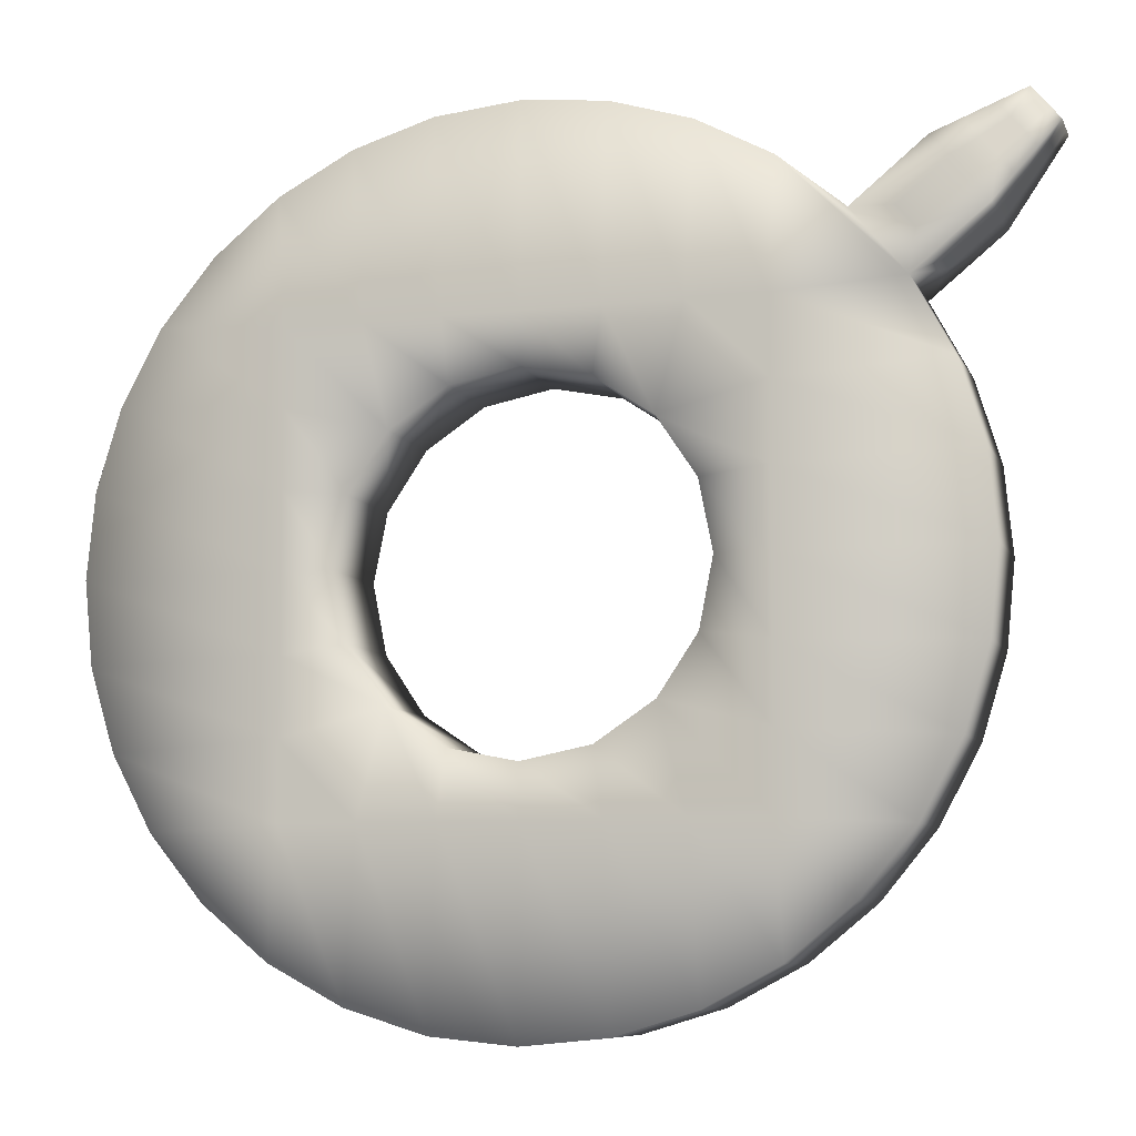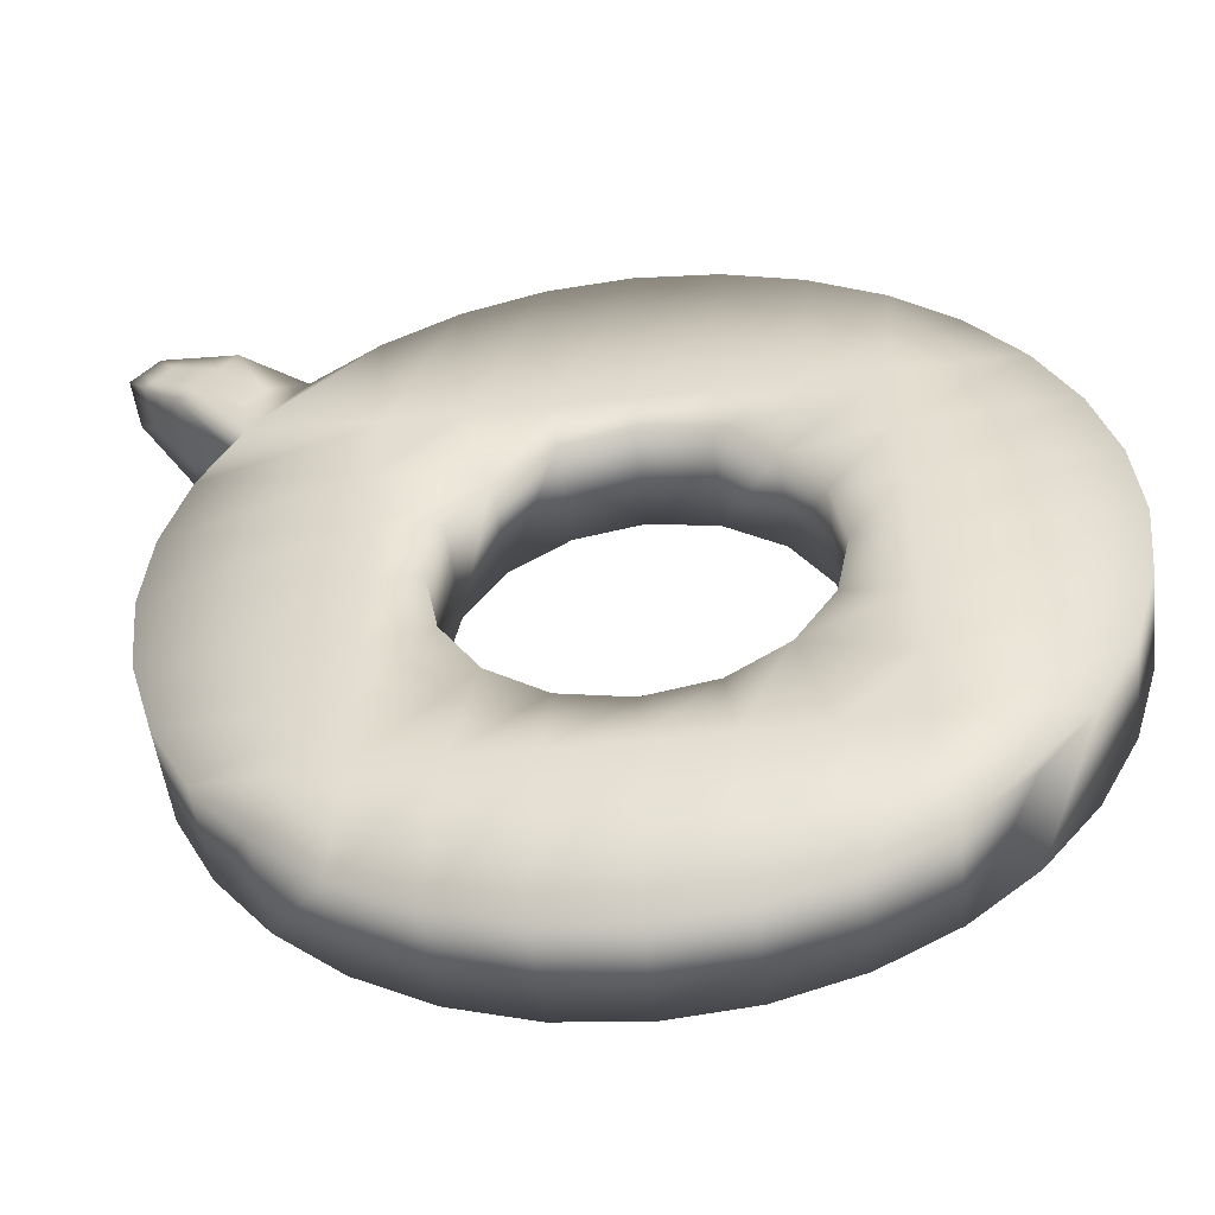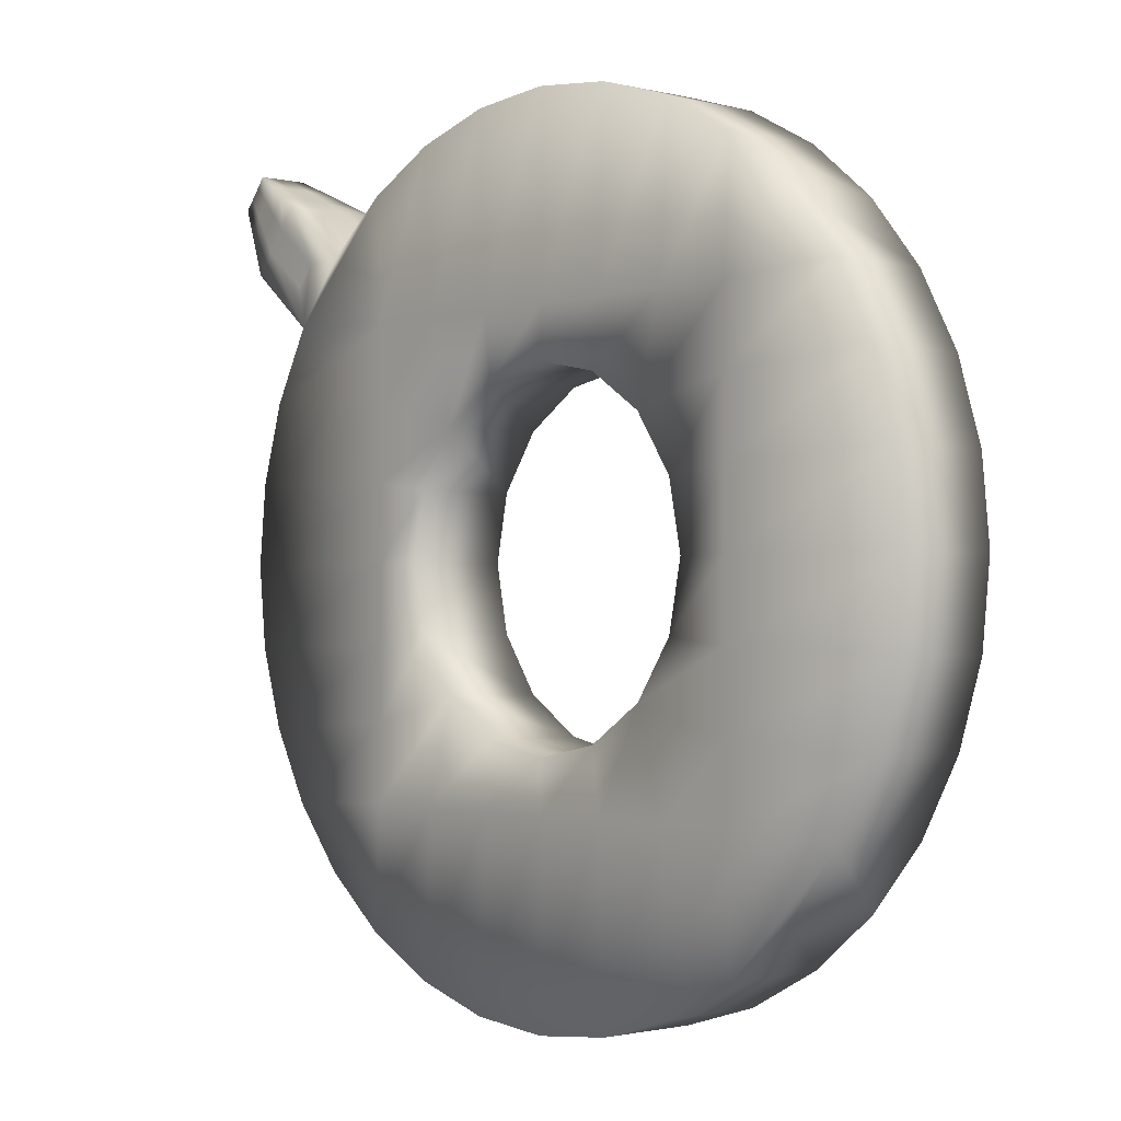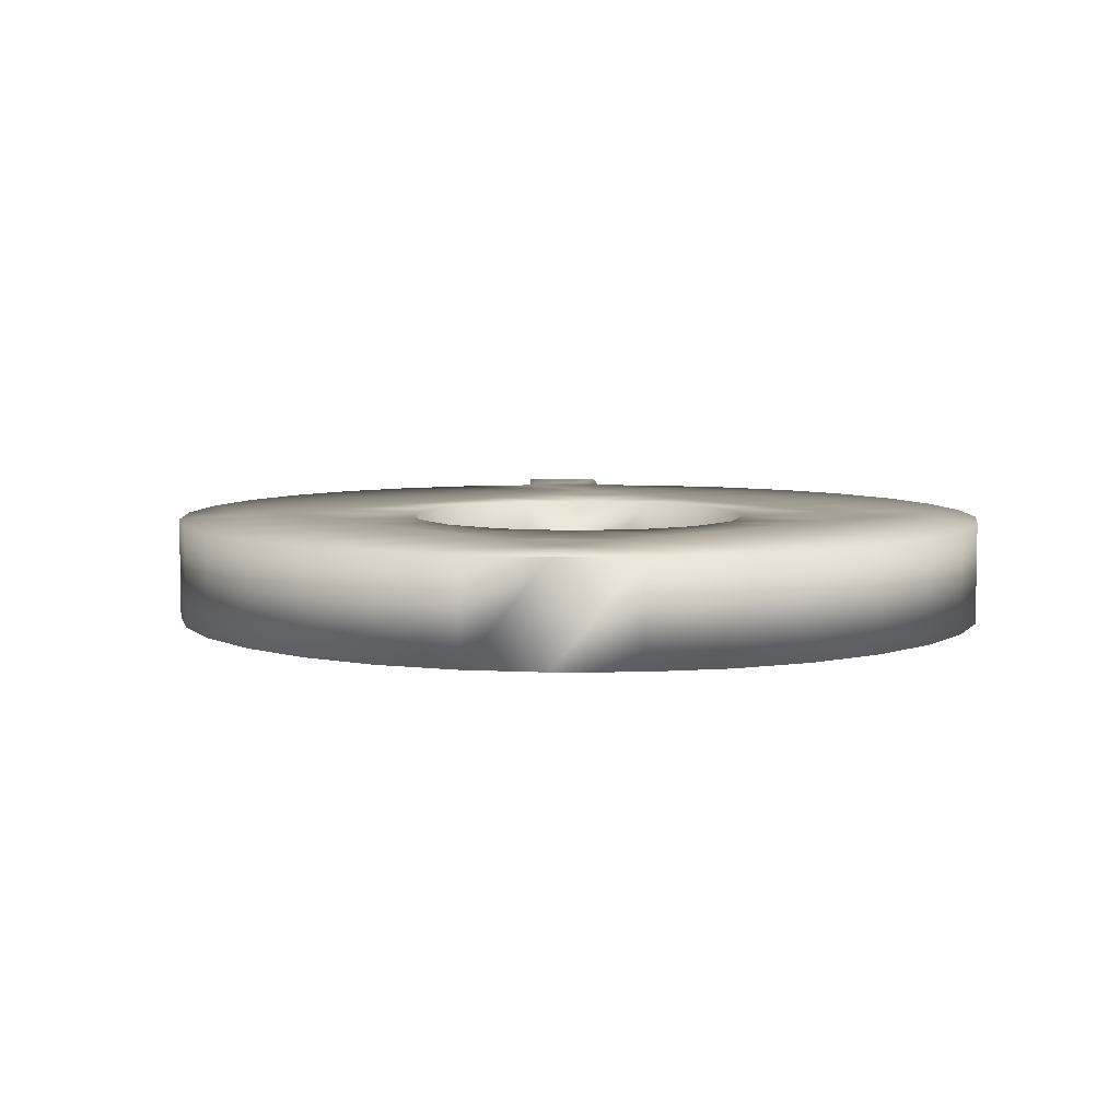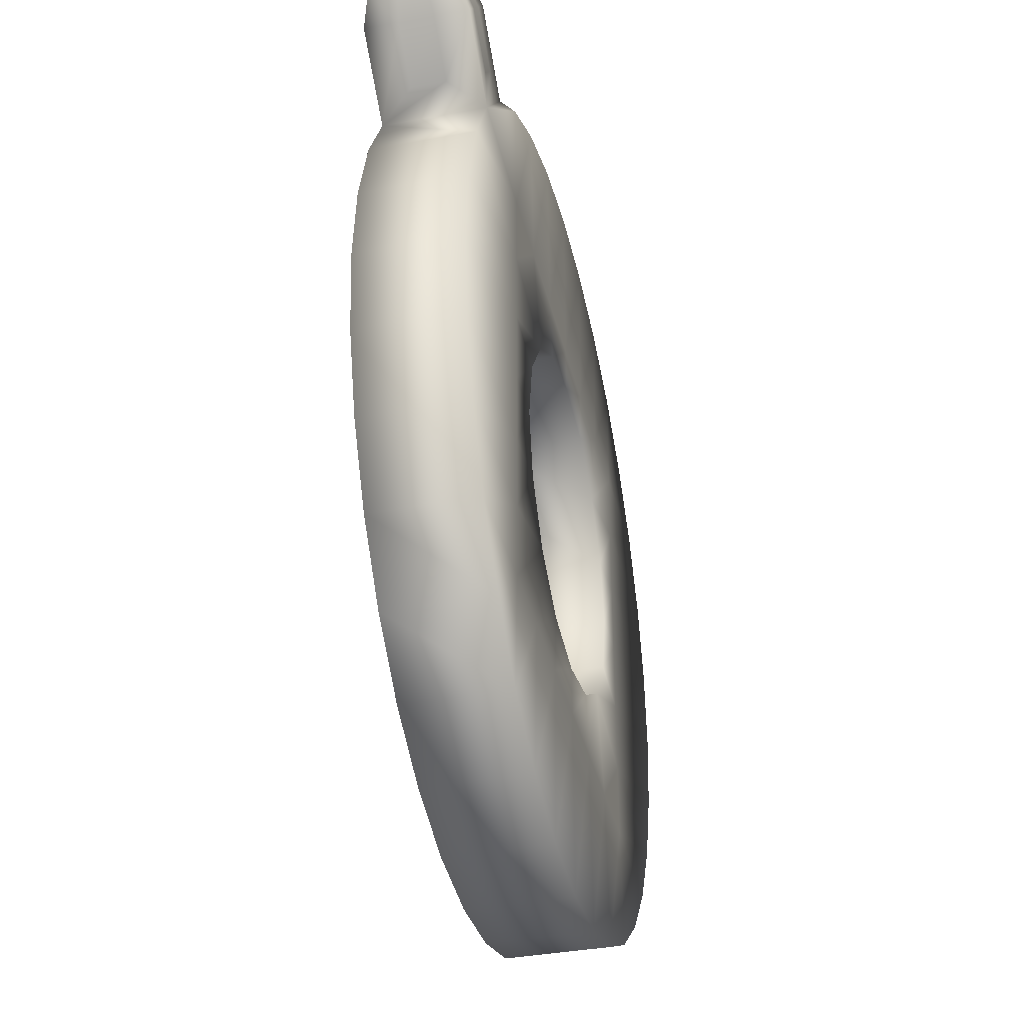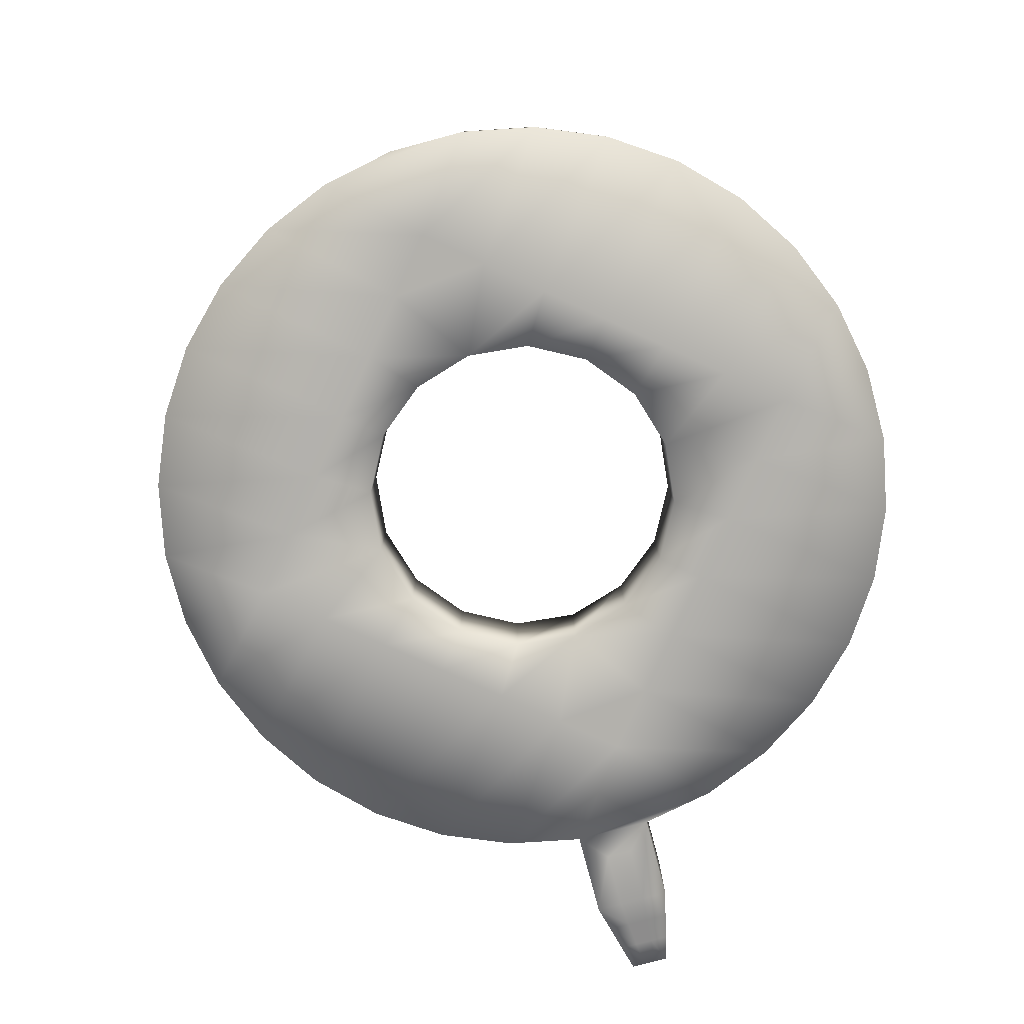
<metadata>
{"format":"obj","ext":"obj","renderer":"f3d","projection":"perspective","resolution":1024,"background":"white","views":[{"elev":-8.2,"azim":-163.2,"up":"+Y"},{"elev":-50.6,"azim":6.7,"up":"+Y"},{"elev":-1.3,"azim":47.7,"up":"+Y"},{"elev":6.3,"azim":48.8,"up":"+Z"},{"elev":-37.7,"azim":-76.7,"up":"+Y"},{"elev":-79.0,"azim":65.6,"up":"+Z"}]}
</metadata>
<code>
v -0.9574 -0.6397 -0.1405
v -1.064 -0.4407 -0.1405
v -0.6209 -0.4139 -0.1405
v -0.6209 -0.6209 -0.1405
v -0.9574 -0.6397 0.1405
v -0.6209 -0.6209 0.1405
v -0.6209 -0.4139 0.1405
v -1.064 -0.4407 0.1405
v -0.8142 -0.8142 -0.1405
v -0.6397 -0.9574 -0.1405
v -0.8142 -0.8142 0.1405
v -0.6397 -0.9574 0.1405
v -0.3403 -0.3403 -0.1405
v -0.4139 -0.6209 -0.1405
v -0.4139 -0.6209 0.1405
v -0.3403 -0.3403 0.1405
v -0.4407 -1.064 -0.1405
v -0.4407 -1.064 0.1405
v -0.1842 -0.4446 -0.1405
v -0.207 -0.6209 -0.1405
v -0.207 -0.6209 0.1405
v -0.1842 -0.4446 0.1405
v -0.2246 -1.129 -0.1405
v -0.2246 -1.129 0.1405
v 0 -0.4812 -0.1405
v 0 -0.6209 -0.1405
v 0 -0.6209 0.1405
v 0 -0.4812 0.1405
v 0 -1.151 -0.1405
v 0 -1.151 0.1405
v 0.1842 -0.4446 -0.1405
v 0.207 -0.6209 -0.1405
v 0.207 -0.6209 0.1405
v 0.1842 -0.4446 0.1405
v 0.2246 -1.129 -0.1405
v 0.2246 -1.129 0.1405
v 0.3403 -0.3403 -0.1405
v 0.4139 -0.6209 -0.1405
v 0.4139 -0.6209 0.1405
v 0.3403 -0.3403 0.1405
v 0.4407 -1.064 -0.1405
v 0.4407 -1.064 0.1405
v 0.6209 -0.4139 -0.1405
v 0.6209 -0.6209 -0.1405
v 0.6209 -0.6209 0.1405
v 0.6209 -0.4139 0.1405
v 0.6397 -0.9574 -0.1405
v 0.6397 -0.9574 0.1405
v 1.064 -0.4407 -0.1405
v 0.9574 -0.6397 -0.1405
v 1.064 -0.4407 0.1405
v 0.9574 -0.6397 0.1405
v 0.8142 -0.8142 -0.1405
v 0.8142 -0.8142 0.1405
v -1.129 -0.2246 -0.1405
v -1.151 0 -0.1405
v -0.6209 0 -0.1405
v -0.6209 -0.207 -0.1405
v -1.129 -0.2246 0.1405
v -0.6209 -0.207 0.1405
v -0.6209 0 0.1405
v -1.151 -0 0.1405
v -0.4812 -0 -0.1405
v -0.4446 -0.1842 -0.1405
v -0.4812 -0 0.1405
v -0.4446 -0.1842 0.1405
v 0.4446 -0.1842 -0.1405
v 0.4812 0 -0.1405
v 0.6209 0 -0.1405
v 0.6209 -0.207 -0.1405
v 0.4446 -0.1842 0.1405
v 0.6209 -0.207 0.1405
v 0.6209 0 0.1405
v 0.4812 -0 0.1405
v 1.151 0 -0.1405
v 1.129 -0.2246 -0.1405
v 1.151 0 0.1405
v 1.129 -0.2246 0.1405
v -0.9574 0.6397 -0.1405
v -0.8142 0.8142 -0.1405
v -0.6397 0.9574 -0.1405
v -0.6209 0.6209 -0.1405
v -0.9574 0.6397 0.1405
v -0.6209 0.6209 0.1405
v -0.6397 0.9574 0.1405
v -0.8142 0.8142 0.1405
v -1.064 0.4407 -0.1405
v -0.6209 0.4139 -0.1405
v -1.064 0.4407 0.1405
v -0.6209 0.4139 0.1405
v -0.4407 1.064 -0.1405
v -0.4139 0.6209 -0.1405
v -0.4139 0.6209 0.1405
v -0.4407 1.064 0.1405
v -0.3403 0.3403 -0.1405
v -0.3403 0.3403 0.1405
v -0.2246 1.129 -0.1405
v -0.207 0.6209 -0.1405
v -0.207 0.6209 0.1405
v -0.2246 1.129 0.1405
v -0.1842 0.4446 -0.1405
v -0.1842 0.4446 0.1405
v -0 1.151 -0.1405
v 0 0.6209 -0.1405
v 0 0.6209 0.1405
v -0 1.151 0.1405
v -0 0.4812 -0.1405
v -0 0.4812 0.1405
v 0.2246 1.129 -0.1405
v 0.207 0.6209 -0.1405
v 0.207 0.6209 0.1405
v 0.2246 1.129 0.1405
v 0.1842 0.4446 -0.1405
v 0.1842 0.4446 0.1405
v 0.4407 1.064 -0.1405
v 0.4139 0.6209 -0.1405
v 0.4139 0.6209 0.1405
v 0.4407 1.064 0.1405
v 0.3403 0.3403 -0.1405
v 0.3403 0.3403 0.1405
v 0.6397 0.9574 -0.1405
v 0.6209 0.6209 -0.1405
v 0.6209 0.6209 0.1405
v 0.6397 0.9574 0.1405
v 0.6209 0.4139 -0.1405
v 0.6209 0.4139 0.1405
v 0.8142 0.8142 -0.1405
v 0.9574 0.6397 -0.1405
v 0.8142 0.8142 0.1405
v 0.9574 0.6397 0.1405
v 1.064 0.4407 -0.1405
v 1.064 0.4407 0.1405
v -1.129 0.2246 -0.1405
v -0.6209 0.207 -0.1405
v -1.129 0.2246 0.1405
v -0.6209 0.207 0.1405
v -0.4446 0.1842 -0.1405
v -0.4446 0.1842 0.1405
v 0.4446 0.1842 -0.1405
v 0.6209 0.207 -0.1405
v 0.4446 0.1842 0.1405
v 0.6209 0.207 0.1405
v 1.129 0.2246 -0.1405
v 1.129 0.2246 0.1405
v -1.106 0.8586 0.1405
v -1.153 0.8005 0.1405
v -0.975 0.7515 0.1405
v -1.153 0.8005 0.04683
v -1.023 0.6933 0.04683
v -1.153 0.8005 -0.1405
v -1.106 0.8586 -0.1405
v -0.975 0.7515 -0.1405
v -1.153 0.8005 -0.04683
v -1.023 0.6933 -0.04683
v -1.058 0.9168 -0.1405
v -0.9272 0.8096 -0.1405
v -1.01 0.975 0.1405
v -1.058 0.9168 0.1405
v -0.9272 0.8096 0.1405
v -1.01 0.975 0.04683
v -0.8795 0.8678 0.04683
v -1.01 0.975 -0.1405
v -1.01 0.975 -0.04683
v -0.8795 0.8678 -0.04683
v -1.313 1.005 -0.02342
v -1.26 0.9367 -0.03122
v -1.26 0.9367 0.03122
v -1.313 1.005 0.02342
v -1.289 1.034 -0.02342
v -1.289 1.034 0.02342
v -1.266 1.063 0.07025
v -1.289 1.034 0.07025
v -1.228 0.9755 0.09367
v -1.196 1.014 0.09367
v -1.266 1.063 0.02342
v -1.242 1.092 -0.07025
v -1.165 1.053 -0.09367
v -1.196 1.014 -0.09367
v -1.266 1.063 -0.07025
v -1.242 1.092 -0.02342
v -1.165 1.053 -0.03122
v -1.266 1.063 -0.02342
v -1.242 1.092 0.07025
v -1.165 1.053 0.09367
v -1.165 1.053 0.03122
v -1.242 1.092 0.02342
v -1.207 0.8686 0.03903
v -1.207 0.8686 0.1171
v -1.167 0.9171 0.1171
v -1.127 0.9655 0.1171
v -1.228 0.9755 -0.09367
v -1.289 1.034 -0.07025
v -1.26 0.9367 -0.09367
v -1.313 1.005 -0.07025
v -1.26 0.9367 0.09367
v -1.313 1.005 0.07025
v -1.087 1.014 -0.1171
v -1.127 0.9655 -0.1171
v -1.087 1.014 -0.03903
v -1.087 1.014 0.03903
v -1.087 1.014 0.1171
v -1.167 0.9171 -0.1171
v -1.207 0.8686 -0.1171
v -1.207 0.8686 -0.03903
f 1 2 3
f 1 3 4
f 5 6 7
f 5 7 8
f 2 1 5
f 2 5 8
f 9 1 4
f 9 4 10
f 11 12 6
f 11 6 5
f 1 9 11
f 1 11 5
f 9 10 12
f 9 12 11
f 4 3 13
f 4 13 14
f 6 15 16
f 6 16 7
f 10 4 14
f 10 14 17
f 12 18 15
f 12 15 6
f 10 17 18
f 10 18 12
f 14 13 19
f 14 19 20
f 15 21 22
f 15 22 16
f 19 13 16
f 19 16 22
f 17 14 20
f 17 20 23
f 18 24 21
f 18 21 15
f 17 23 24
f 17 24 18
f 20 19 25
f 20 25 26
f 21 27 28
f 21 28 22
f 25 19 22
f 25 22 28
f 23 20 26
f 23 26 29
f 24 30 27
f 24 27 21
f 23 29 30
f 23 30 24
f 26 25 31
f 26 31 32
f 27 33 34
f 27 34 28
f 31 25 28
f 31 28 34
f 29 26 32
f 29 32 35
f 30 36 33
f 30 33 27
f 29 35 36
f 29 36 30
f 32 31 37
f 32 37 38
f 33 39 40
f 33 40 34
f 37 31 34
f 37 34 40
f 35 32 38
f 35 38 41
f 36 42 39
f 36 39 33
f 35 41 42
f 35 42 36
f 38 37 43
f 38 43 44
f 39 45 46
f 39 46 40
f 41 38 44
f 41 44 47
f 42 48 45
f 42 45 39
f 41 47 48
f 41 48 42
f 44 43 49
f 44 49 50
f 50 49 51
f 50 51 52
f 45 52 51
f 45 51 46
f 47 44 50
f 47 50 53
f 53 50 52
f 53 52 54
f 48 54 52
f 48 52 45
f 47 53 54
f 47 54 48
f 55 56 57
f 55 57 58
f 59 60 61
f 59 61 62
f 56 55 59
f 56 59 62
f 2 55 58
f 2 58 3
f 8 7 60
f 8 60 59
f 55 2 8
f 55 8 59
f 58 57 63
f 58 63 64
f 64 63 65
f 64 65 66
f 60 66 65
f 60 65 61
f 3 58 64
f 3 64 13
f 13 64 66
f 13 66 16
f 7 16 66
f 7 66 60
f 67 68 69
f 67 69 70
f 71 72 73
f 71 73 74
f 68 67 71
f 68 71 74
f 37 67 70
f 37 70 43
f 40 46 72
f 40 72 71
f 67 37 40
f 67 40 71
f 70 69 75
f 70 75 76
f 76 75 77
f 76 77 78
f 72 78 77
f 72 77 73
f 43 70 76
f 43 76 49
f 49 76 78
f 49 78 51
f 46 51 78
f 46 78 72
f 79 80 81
f 79 81 82
f 83 84 85
f 83 85 86
f 81 80 86
f 81 86 85
f 87 79 82
f 87 82 88
f 89 90 84
f 89 84 83
f 79 87 89
f 79 89 83
f 82 81 91
f 82 91 92
f 84 93 94
f 84 94 85
f 91 81 85
f 91 85 94
f 88 82 92
f 88 92 95
f 90 96 93
f 90 93 84
f 92 91 97
f 92 97 98
f 93 99 100
f 93 100 94
f 97 91 94
f 97 94 100
f 95 92 98
f 95 98 101
f 96 102 99
f 96 99 93
f 95 101 102
f 95 102 96
f 98 97 103
f 98 103 104
f 99 105 106
f 99 106 100
f 103 97 100
f 103 100 106
f 101 98 104
f 101 104 107
f 102 108 105
f 102 105 99
f 101 107 108
f 101 108 102
f 104 103 109
f 104 109 110
f 105 111 112
f 105 112 106
f 109 103 106
f 109 106 112
f 107 104 110
f 107 110 113
f 108 114 111
f 108 111 105
f 107 113 114
f 107 114 108
f 110 109 115
f 110 115 116
f 111 117 118
f 111 118 112
f 115 109 112
f 115 112 118
f 113 110 116
f 113 116 119
f 114 120 117
f 114 117 111
f 113 119 120
f 113 120 114
f 116 115 121
f 116 121 122
f 117 123 124
f 117 124 118
f 121 115 118
f 121 118 124
f 119 116 122
f 119 122 125
f 120 126 123
f 120 123 117
f 122 121 127
f 122 127 128
f 128 127 129
f 128 129 130
f 123 130 129
f 123 129 124
f 127 121 124
f 127 124 129
f 125 122 128
f 125 128 131
f 131 128 130
f 131 130 132
f 126 132 130
f 126 130 123
f 133 87 88
f 133 88 134
f 135 136 90
f 135 90 89
f 87 133 135
f 87 135 89
f 56 133 134
f 56 134 57
f 62 61 136
f 62 136 135
f 133 56 62
f 133 62 135
f 134 88 95
f 134 95 137
f 137 95 96
f 137 96 138
f 136 138 96
f 136 96 90
f 57 134 137
f 57 137 63
f 63 137 138
f 63 138 65
f 61 65 138
f 61 138 136
f 139 119 125
f 139 125 140
f 141 142 126
f 141 126 120
f 119 139 141
f 119 141 120
f 68 139 140
f 68 140 69
f 74 73 142
f 74 142 141
f 139 68 74
f 139 74 141
f 140 125 131
f 140 131 143
f 143 131 132
f 143 132 144
f 142 144 132
f 142 132 126
f 69 140 143
f 69 143 75
f 75 143 144
f 75 144 77
f 73 77 144
f 73 144 142
f 145 146 83
f 145 83 147
f 146 148 149
f 146 149 83
f 150 151 152
f 150 152 79
f 153 150 79
f 153 79 154
f 151 155 156
f 151 156 152
f 148 153 154
f 148 154 149
f 149 154 79
f 149 79 83
f 157 158 159
f 157 159 86
f 160 157 86
f 160 86 161
f 155 162 80
f 155 80 156
f 162 163 164
f 162 164 80
f 163 160 161
f 163 161 164
f 164 161 86
f 164 86 80
f 158 145 147
f 158 147 159
f 152 156 80
f 152 80 79
f 159 147 83
f 159 83 86
f 165 166 167
f 165 167 168
f 169 165 168
f 169 168 170
f 171 172 173
f 171 173 174
f 175 170 172
f 175 172 171
f 176 177 178
f 176 178 179
f 177 176 180
f 177 180 181
f 176 179 182
f 176 182 180
f 183 171 174
f 183 174 184
f 185 186 183
f 185 183 184
f 186 175 171
f 186 171 183
f 187 148 146
f 187 146 188
f 189 188 146
f 189 146 145
f 190 189 145
f 190 145 158
f 174 173 189
f 174 189 190
f 181 180 186
f 181 186 185
f 180 182 175
f 180 175 186
f 179 178 191
f 179 191 192
f 179 192 169
f 179 169 182
f 182 169 170
f 182 170 175
f 192 191 193
f 192 193 194
f 194 193 166
f 194 166 165
f 192 194 165
f 192 165 169
f 168 167 195
f 168 195 196
f 172 196 195
f 172 195 173
f 170 168 196
f 170 196 172
f 177 197 198
f 177 198 178
f 197 177 181
f 197 181 199
f 199 181 185
f 199 185 200
f 184 174 190
f 184 190 201
f 200 185 184
f 200 184 201
f 178 198 202
f 178 202 191
f 191 202 203
f 191 203 193
f 193 203 204
f 193 204 166
f 166 204 187
f 166 187 167
f 167 187 188
f 167 188 195
f 173 195 188
f 173 188 189
f 197 162 155
f 197 155 198
f 162 197 199
f 162 199 163
f 163 199 200
f 163 200 160
f 201 190 158
f 201 158 157
f 160 200 201
f 160 201 157
f 198 155 151
f 198 151 202
f 202 151 150
f 202 150 203
f 203 150 153
f 203 153 204
f 204 153 148
f 204 148 187

</code>
